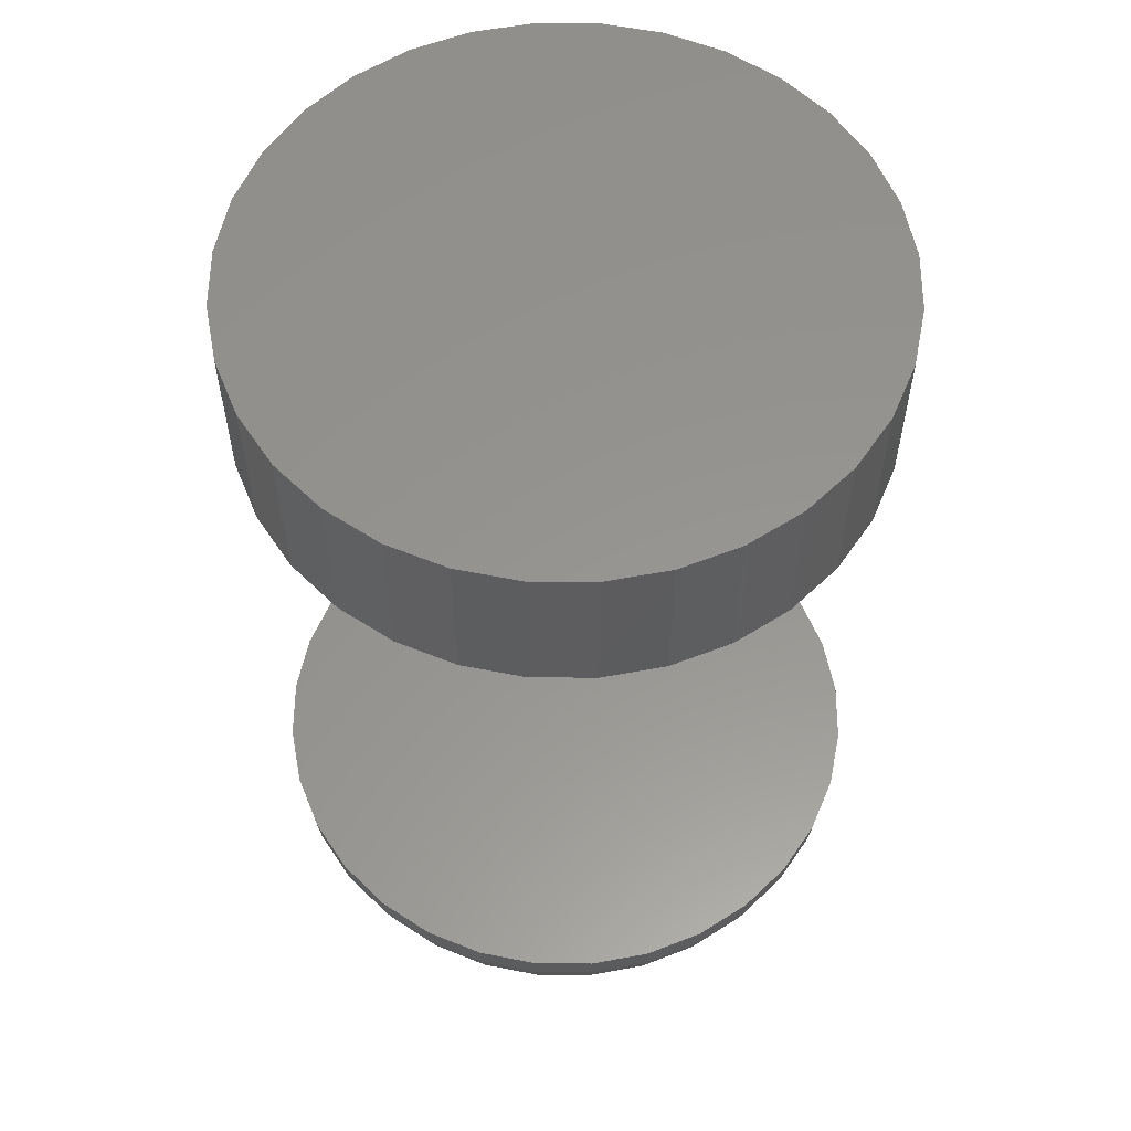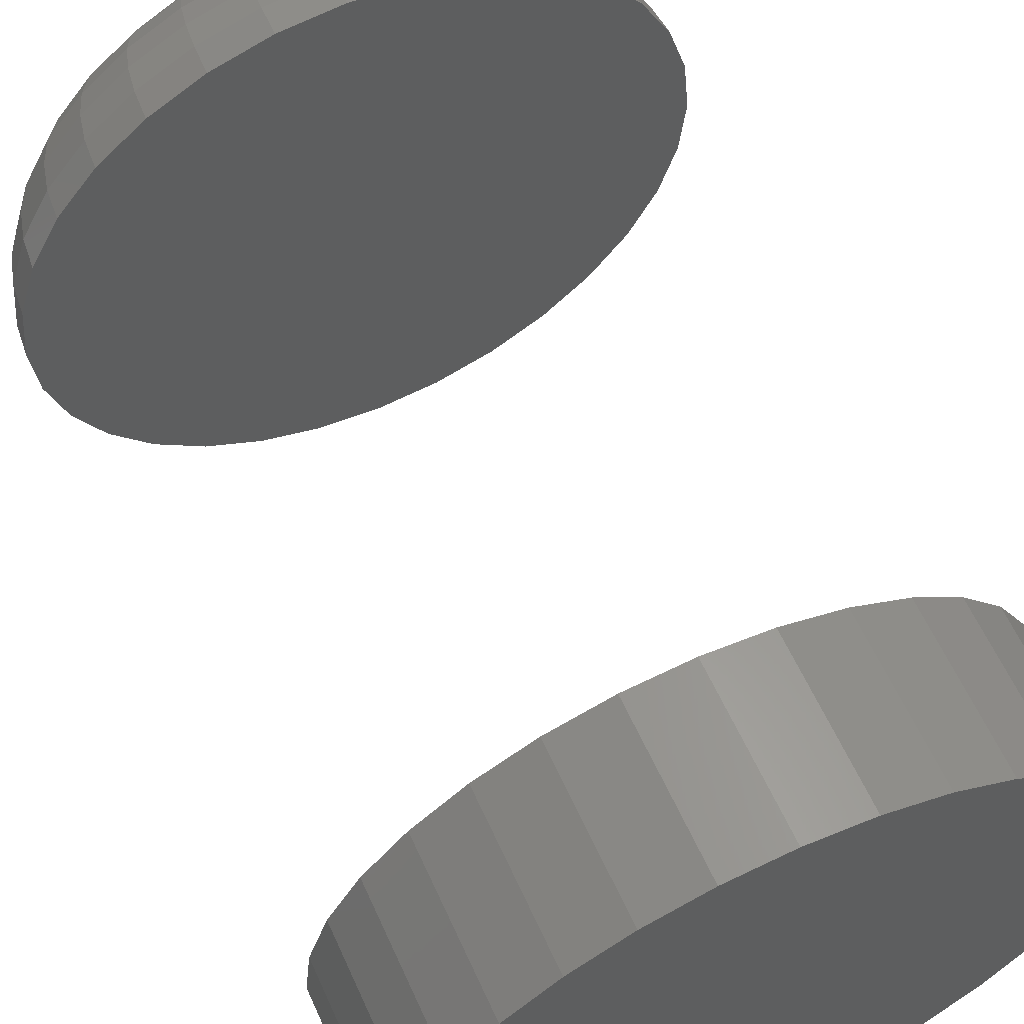
<metadata>
{"format":"stl","ext":"stl","renderer":"f3d","projection":"perspective","resolution":1024,"background":"white","views":[{"elev":57.5,"azim":141.0,"up":"+Y"},{"elev":61.7,"azim":155.5,"up":"+Z"}]}
</metadata>
<code>
# stl→obj: 352 verts, 696 faces
v 0.7111 -0.02344 0.05938
v 0.7106 -0.02344 0.05789
v 0.7258 -0.02344 0.05938
v 0.7262 -0.02344 0.05789
v 0.7264 -0.02344 0.05633
v 0.7106 -0.02344 0.05478
v 0.7262 -0.02344 0.05478
v 0.7111 -0.02344 0.05328
v 0.7258 -0.02344 0.05328
v 0.7118 -0.02344 0.0519
v 0.7251 -0.02344 0.0519
v 0.7128 -0.02344 0.05069
v 0.714 -0.02344 0.0497
v 0.7241 -0.02344 0.05069
v 0.7154 -0.02344 0.04896
v 0.7169 -0.02344 0.04851
v 0.7184 -0.02344 0.04836
v 0.7229 -0.02344 0.0497
v 0.72 -0.02344 0.04851
v 0.7215 -0.02344 0.04896
v 0.7104 -0.02344 0.05633
v 0.7251 -0.02344 0.06076
v 0.7241 -0.02344 0.06197
v 0.7229 -0.02344 0.06296
v 0.7215 -0.02344 0.0637
v 0.72 -0.02344 0.06416
v 0.7184 -0.02344 0.06431
v 0.7169 -0.02344 0.06416
v 0.7154 -0.02344 0.0637
v 0.714 -0.02344 0.06296
v 0.7128 -0.02344 0.06197
v 0.7118 -0.02344 0.06076
v 0.7053 -0.01562 0.0651
v 0.7073 -0.01562 0.0675
v 0.7296 -0.01562 0.0675
v 0.7315 -0.01562 0.0651
v 0.7038 -0.01562 0.06237
v 0.733 -0.01562 0.06237
v 0.7315 -0.01562 0.04756
v 0.7053 -0.01562 0.04756
v 0.733 -0.01562 0.05029
v 0.7073 -0.01562 0.04517
v 0.7296 -0.01562 0.04517
v 0.7096 -0.01562 0.0432
v 0.7272 -0.01562 0.0432
v 0.7124 -0.01562 0.04174
v 0.7153 -0.01562 0.04085
v 0.7245 -0.01562 0.04174
v 0.7184 -0.01562 0.04054
v 0.7215 -0.01562 0.04085
v 0.7272 -0.01562 0.06946
v 0.7096 -0.01562 0.06946
v 0.7124 -0.01562 0.07092
v 0.7153 -0.01562 0.07182
v 0.7184 -0.01562 0.07212
v 0.7215 -0.01562 0.07182
v 0.7245 -0.01562 0.07092
v 0.7038 -0.01562 0.05029
v 0.7029 -0.01562 0.05325
v 0.7339 -0.01562 0.05325
v 0.7026 -0.01562 0.05633
v 0.7342 -0.01562 0.05633
v 0.7029 -0.01562 0.05941
v 0.7339 -0.01562 0.05941
v 0.7279 -0.02329 0.05633
v 0.7277 -0.02329 0.05448
v 0.7294 -0.02284 0.05633
v 0.7292 -0.02284 0.05419
v 0.7307 -0.02212 0.05633
v 0.7305 -0.02212 0.05393
v 0.7319 -0.02115 0.05633
v 0.7317 -0.02115 0.0537
v 0.7329 -0.01997 0.05633
v 0.7326 -0.01997 0.05351
v 0.7336 -0.01861 0.05633
v 0.7333 -0.01861 0.05337
v 0.7341 -0.01715 0.05633
v 0.7338 -0.01715 0.05328
v 0.7091 -0.02329 0.05448
v 0.7089 -0.02329 0.05633
v 0.7077 -0.02284 0.05419
v 0.7075 -0.02284 0.05633
v 0.7063 -0.02212 0.05393
v 0.7061 -0.02212 0.05633
v 0.7052 -0.02115 0.0537
v 0.7049 -0.02115 0.05633
v 0.7042 -0.01997 0.05351
v 0.7039 -0.01997 0.05633
v 0.7035 -0.01861 0.05337
v 0.7032 -0.01861 0.05633
v 0.7031 -0.01715 0.05328
v 0.7028 -0.01715 0.05633
v 0.7096 -0.02329 0.0527
v 0.7083 -0.02284 0.05214
v 0.707 -0.02212 0.05162
v 0.7059 -0.02115 0.05117
v 0.705 -0.01997 0.05079
v 0.7044 -0.01861 0.05052
v 0.704 -0.01715 0.05035
v 0.7105 -0.02329 0.05105
v 0.7093 -0.02284 0.05024
v 0.7082 -0.02212 0.04949
v 0.7072 -0.02115 0.04883
v 0.7064 -0.01997 0.04829
v 0.7058 -0.01861 0.04789
v 0.7054 -0.01715 0.04764
v 0.7117 -0.02329 0.04961
v 0.7107 -0.02284 0.04858
v 0.7097 -0.02212 0.04762
v 0.7089 -0.02115 0.04679
v 0.7082 -0.01997 0.0461
v 0.7077 -0.01861 0.04559
v 0.7074 -0.01715 0.04527
v 0.7131 -0.02329 0.04843
v 0.7123 -0.02284 0.04721
v 0.7116 -0.02212 0.04609
v 0.7109 -0.02115 0.04511
v 0.7104 -0.01997 0.0443
v 0.71 -0.01861 0.0437
v 0.7097 -0.01715 0.04333
v 0.7148 -0.02329 0.04755
v 0.7142 -0.02284 0.0462
v 0.7137 -0.02212 0.04495
v 0.7133 -0.02115 0.04386
v 0.7129 -0.01997 0.04296
v 0.7126 -0.01861 0.04229
v 0.7124 -0.01715 0.04188
v 0.7166 -0.02329 0.04701
v 0.7163 -0.02284 0.04558
v 0.716 -0.02212 0.04425
v 0.7158 -0.02115 0.04309
v 0.7156 -0.01997 0.04214
v 0.7155 -0.01861 0.04143
v 0.7154 -0.01715 0.04099
v 0.7184 -0.02329 0.04683
v 0.7184 -0.02284 0.04537
v 0.7184 -0.02212 0.04401
v 0.7184 -0.02115 0.04283
v 0.7184 -0.01997 0.04186
v 0.7184 -0.01861 0.04114
v 0.7184 -0.01715 0.04069
v 0.7203 -0.02329 0.04701
v 0.7206 -0.02284 0.04558
v 0.7208 -0.02212 0.04425
v 0.7211 -0.02115 0.04309
v 0.7212 -0.01997 0.04214
v 0.7214 -0.01861 0.04143
v 0.7215 -0.01715 0.04099
v 0.7221 -0.02329 0.04755
v 0.7226 -0.02284 0.0462
v 0.7231 -0.02212 0.04495
v 0.7236 -0.02115 0.04386
v 0.724 -0.01997 0.04296
v 0.7242 -0.01861 0.04229
v 0.7244 -0.01715 0.04188
v 0.7237 -0.02329 0.04843
v 0.7245 -0.02284 0.04721
v 0.7253 -0.02212 0.04609
v 0.7259 -0.02115 0.04511
v 0.7265 -0.01997 0.0443
v 0.7269 -0.01861 0.0437
v 0.7271 -0.01715 0.04333
v 0.7251 -0.02329 0.04961
v 0.7262 -0.02284 0.04858
v 0.7271 -0.02212 0.04762
v 0.728 -0.02115 0.04679
v 0.7287 -0.01997 0.0461
v 0.7292 -0.01861 0.04559
v 0.7295 -0.01715 0.04527
v 0.7263 -0.02329 0.05105
v 0.7275 -0.02284 0.05024
v 0.7287 -0.02212 0.04949
v 0.7296 -0.02115 0.04883
v 0.7305 -0.01997 0.04829
v 0.7311 -0.01861 0.04789
v 0.7314 -0.01715 0.04764
v 0.7272 -0.02329 0.0527
v 0.7286 -0.02284 0.05214
v 0.7298 -0.02212 0.05162
v 0.7309 -0.02115 0.05117
v 0.7318 -0.01997 0.05079
v 0.7325 -0.01861 0.05052
v 0.7329 -0.01715 0.05035
v 0.7091 -0.02329 0.05819
v 0.7077 -0.02284 0.05847
v 0.7063 -0.02212 0.05874
v 0.7052 -0.02115 0.05897
v 0.7042 -0.01997 0.05916
v 0.7035 -0.01861 0.0593
v 0.7031 -0.01715 0.05938
v 0.7277 -0.02329 0.05819
v 0.7292 -0.02284 0.05847
v 0.7305 -0.02212 0.05874
v 0.7317 -0.02115 0.05897
v 0.7326 -0.01997 0.05916
v 0.7333 -0.01861 0.0593
v 0.7338 -0.01715 0.05938
v 0.7272 -0.02329 0.05997
v 0.7286 -0.02284 0.06053
v 0.7298 -0.02212 0.06105
v 0.7309 -0.02115 0.0615
v 0.7318 -0.01997 0.06187
v 0.7325 -0.01861 0.06215
v 0.7329 -0.01715 0.06232
v 0.7263 -0.02329 0.06161
v 0.7275 -0.02284 0.06243
v 0.7287 -0.02212 0.06318
v 0.7296 -0.02115 0.06383
v 0.7305 -0.01997 0.06437
v 0.7311 -0.01861 0.06477
v 0.7314 -0.01715 0.06502
v 0.7251 -0.02329 0.06305
v 0.7262 -0.02284 0.06409
v 0.7271 -0.02212 0.06504
v 0.728 -0.02115 0.06588
v 0.7287 -0.01997 0.06657
v 0.7292 -0.01861 0.06708
v 0.7295 -0.01715 0.06739
v 0.7237 -0.02329 0.06423
v 0.7245 -0.02284 0.06545
v 0.7253 -0.02212 0.06657
v 0.7259 -0.02115 0.06756
v 0.7265 -0.01997 0.06837
v 0.7269 -0.01861 0.06897
v 0.7271 -0.01715 0.06934
v 0.7221 -0.02329 0.06511
v 0.7226 -0.02284 0.06646
v 0.7231 -0.02212 0.06771
v 0.7236 -0.02115 0.06881
v 0.724 -0.01997 0.0697
v 0.7242 -0.01861 0.07037
v 0.7244 -0.01715 0.07078
v 0.7203 -0.02329 0.06565
v 0.7206 -0.02284 0.06709
v 0.7208 -0.02212 0.06841
v 0.7211 -0.02115 0.06957
v 0.7212 -0.01997 0.07053
v 0.7214 -0.01861 0.07124
v 0.7215 -0.01715 0.07167
v 0.7184 -0.02329 0.06583
v 0.7184 -0.02284 0.0673
v 0.7184 -0.02212 0.06865
v 0.7184 -0.02115 0.06983
v 0.7184 -0.01997 0.07081
v 0.7184 -0.01861 0.07153
v 0.7184 -0.01715 0.07197
v 0.7166 -0.02329 0.06565
v 0.7163 -0.02284 0.06709
v 0.716 -0.02212 0.06841
v 0.7158 -0.02115 0.06957
v 0.7156 -0.01997 0.07053
v 0.7155 -0.01861 0.07124
v 0.7154 -0.01715 0.07167
v 0.7148 -0.02329 0.06511
v 0.7142 -0.02284 0.06646
v 0.7137 -0.02212 0.06771
v 0.7133 -0.02115 0.06881
v 0.7129 -0.01997 0.0697
v 0.7126 -0.01861 0.07037
v 0.7124 -0.01715 0.07078
v 0.7131 -0.02329 0.06423
v 0.7123 -0.02284 0.06545
v 0.7116 -0.02212 0.06657
v 0.7109 -0.02115 0.06756
v 0.7104 -0.01997 0.06837
v 0.71 -0.01861 0.06897
v 0.7097 -0.01715 0.06934
v 0.7117 -0.02329 0.06305
v 0.7107 -0.02284 0.06409
v 0.7097 -0.02212 0.06504
v 0.7089 -0.02115 0.06588
v 0.7082 -0.01997 0.06657
v 0.7077 -0.01861 0.06708
v 0.7074 -0.01715 0.06739
v 0.7105 -0.02329 0.06161
v 0.7093 -0.02284 0.06243
v 0.7082 -0.02212 0.06318
v 0.7072 -0.02115 0.06383
v 0.7064 -0.01997 0.06437
v 0.7058 -0.01861 0.06477
v 0.7054 -0.01715 0.06502
v 0.7096 -0.02329 0.05997
v 0.7083 -0.02284 0.06053
v 0.707 -0.02212 0.06105
v 0.7059 -0.02115 0.0615
v 0.705 -0.01997 0.06187
v 0.7044 -0.01861 0.06215
v 0.704 -0.01715 0.06232
v 0.7026 0.02344 0.05633
v 0.7026 0.01562 0.05633
v 0.7029 0.02344 0.05941
v 0.7029 0.01562 0.05941
v 0.7038 0.02344 0.06237
v 0.7038 0.01562 0.06237
v 0.7053 0.02344 0.0651
v 0.7053 0.01562 0.0651
v 0.7073 0.02344 0.0675
v 0.7073 0.01562 0.0675
v 0.7096 0.02344 0.06946
v 0.7096 0.01562 0.06946
v 0.7124 0.02344 0.07092
v 0.7124 0.01562 0.07092
v 0.7153 0.02344 0.07182
v 0.7153 0.01562 0.07182
v 0.7184 0.02344 0.07212
v 0.7184 0.01562 0.07212
v 0.7215 0.02344 0.07182
v 0.7215 0.01562 0.07182
v 0.7245 0.02344 0.07092
v 0.7245 0.01562 0.07092
v 0.7272 0.02344 0.06946
v 0.7272 0.01562 0.06946
v 0.7296 0.02344 0.0675
v 0.7296 0.01562 0.0675
v 0.7315 0.02344 0.0651
v 0.7315 0.01562 0.0651
v 0.733 0.02344 0.06237
v 0.733 0.01562 0.06237
v 0.7339 0.02344 0.05941
v 0.7339 0.01562 0.05941
v 0.7342 0.02344 0.05633
v 0.7342 0.01562 0.05633
v 0.7339 0.02344 0.05325
v 0.7339 0.01562 0.05325
v 0.733 0.02344 0.05029
v 0.733 0.01562 0.05029
v 0.7315 0.02344 0.04756
v 0.7315 0.01562 0.04756
v 0.7296 0.02344 0.04517
v 0.7296 0.01562 0.04517
v 0.7272 0.02344 0.0432
v 0.7272 0.01562 0.0432
v 0.7245 0.02344 0.04174
v 0.7245 0.01562 0.04174
v 0.7215 0.02344 0.04085
v 0.7215 0.01562 0.04085
v 0.7184 0.02344 0.04054
v 0.7184 0.01562 0.04054
v 0.7153 0.02344 0.04085
v 0.7153 0.01562 0.04085
v 0.7124 0.02344 0.04174
v 0.7124 0.01562 0.04174
v 0.7096 0.02344 0.0432
v 0.7096 0.01562 0.0432
v 0.7073 0.02344 0.04517
v 0.7073 0.01562 0.04517
v 0.7053 0.02344 0.04756
v 0.7053 0.01562 0.04756
v 0.7038 0.02344 0.05029
v 0.7038 0.01562 0.05029
v 0.7029 0.02344 0.05325
v 0.7029 0.01562 0.05325
f 1 2 3
f 3 2 4
f 5 6 7
f 6 8 7
f 7 8 9
f 8 10 9
f 9 10 11
f 10 12 11
f 11 12 13
f 11 13 14
f 14 13 15
f 14 15 16
f 16 17 14
f 18 14 17
f 18 17 19
f 18 19 20
f 21 6 5
f 21 5 4
f 21 4 2
f 22 23 24
f 22 24 25
f 22 25 26
f 22 26 27
f 22 27 28
f 22 28 29
f 22 29 30
f 22 30 31
f 22 31 32
f 22 32 1
f 22 1 3
f 33 34 35
f 36 33 35
f 37 33 36
f 38 37 36
f 39 40 41
f 42 40 39
f 43 42 39
f 44 42 43
f 45 44 43
f 45 46 44
f 47 46 45
f 48 47 45
f 48 49 47
f 50 49 48
f 51 35 34
f 51 34 52
f 51 52 53
f 51 53 54
f 51 54 55
f 51 55 56
f 51 56 57
f 40 58 41
f 41 58 59
f 41 59 60
f 60 59 61
f 60 61 62
f 62 61 63
f 62 63 64
f 64 63 37
f 64 37 38
f 5 7 65
f 65 7 66
f 65 66 67
f 67 66 68
f 67 68 69
f 69 68 70
f 69 70 71
f 71 70 72
f 71 72 73
f 73 72 74
f 73 74 75
f 75 74 76
f 75 76 77
f 77 76 78
f 77 78 62
f 62 78 60
f 6 21 79
f 79 21 80
f 79 80 81
f 81 80 82
f 81 82 83
f 83 82 84
f 83 84 85
f 85 84 86
f 85 86 87
f 87 86 88
f 87 88 89
f 89 88 90
f 89 90 91
f 91 90 92
f 91 92 59
f 59 92 61
f 8 6 93
f 93 6 79
f 93 79 94
f 94 79 81
f 94 81 95
f 95 81 83
f 95 83 96
f 96 83 85
f 96 85 97
f 97 85 87
f 97 87 98
f 98 87 89
f 98 89 99
f 99 89 91
f 99 91 58
f 58 91 59
f 10 8 100
f 100 8 93
f 100 93 101
f 101 93 94
f 101 94 102
f 102 94 95
f 102 95 103
f 103 95 96
f 103 96 104
f 104 96 97
f 104 97 105
f 105 97 98
f 105 98 106
f 106 98 99
f 106 99 40
f 40 99 58
f 12 10 107
f 107 10 100
f 107 100 108
f 108 100 101
f 108 101 109
f 109 101 102
f 109 102 110
f 110 102 103
f 110 103 111
f 111 103 104
f 111 104 112
f 112 104 105
f 112 105 113
f 113 105 106
f 113 106 42
f 42 106 40
f 13 12 114
f 114 12 107
f 114 107 115
f 115 107 108
f 115 108 116
f 116 108 109
f 116 109 117
f 117 109 110
f 117 110 118
f 118 110 111
f 118 111 119
f 119 111 112
f 119 112 120
f 120 112 113
f 120 113 44
f 44 113 42
f 15 13 121
f 121 13 114
f 121 114 122
f 122 114 115
f 122 115 123
f 123 115 116
f 123 116 124
f 124 116 117
f 124 117 125
f 125 117 118
f 125 118 126
f 126 118 119
f 126 119 127
f 127 119 120
f 127 120 46
f 46 120 44
f 16 15 128
f 128 15 121
f 128 121 129
f 129 121 122
f 129 122 130
f 130 122 123
f 130 123 131
f 131 123 124
f 131 124 132
f 132 124 125
f 132 125 133
f 133 125 126
f 133 126 134
f 134 126 127
f 134 127 47
f 47 127 46
f 17 16 135
f 135 16 128
f 135 128 136
f 136 128 129
f 136 129 137
f 137 129 130
f 137 130 138
f 138 130 131
f 138 131 139
f 139 131 132
f 139 132 140
f 140 132 133
f 140 133 141
f 141 133 134
f 141 134 49
f 49 134 47
f 19 17 142
f 142 17 135
f 142 135 143
f 143 135 136
f 143 136 144
f 144 136 137
f 144 137 145
f 145 137 138
f 145 138 146
f 146 138 139
f 146 139 147
f 147 139 140
f 147 140 148
f 148 140 141
f 148 141 50
f 50 141 49
f 20 19 149
f 149 19 142
f 149 142 150
f 150 142 143
f 150 143 151
f 151 143 144
f 151 144 152
f 152 144 145
f 152 145 153
f 153 145 146
f 153 146 154
f 154 146 147
f 154 147 155
f 155 147 148
f 155 148 48
f 48 148 50
f 18 20 156
f 156 20 149
f 156 149 157
f 157 149 150
f 157 150 158
f 158 150 151
f 158 151 159
f 159 151 152
f 159 152 160
f 160 152 153
f 160 153 161
f 161 153 154
f 161 154 162
f 162 154 155
f 162 155 45
f 45 155 48
f 14 18 163
f 163 18 156
f 163 156 164
f 164 156 157
f 164 157 165
f 165 157 158
f 165 158 166
f 166 158 159
f 166 159 167
f 167 159 160
f 167 160 168
f 168 160 161
f 168 161 169
f 169 161 162
f 169 162 43
f 43 162 45
f 11 14 170
f 170 14 163
f 170 163 171
f 171 163 164
f 171 164 172
f 172 164 165
f 172 165 173
f 173 165 166
f 173 166 174
f 174 166 167
f 174 167 175
f 175 167 168
f 175 168 176
f 176 168 169
f 176 169 39
f 39 169 43
f 9 11 177
f 177 11 170
f 177 170 178
f 178 170 171
f 178 171 179
f 179 171 172
f 179 172 180
f 180 172 173
f 180 173 181
f 181 173 174
f 181 174 182
f 182 174 175
f 182 175 183
f 183 175 176
f 183 176 41
f 41 176 39
f 7 9 66
f 66 9 177
f 66 177 68
f 68 177 178
f 68 178 70
f 70 178 179
f 70 179 72
f 72 179 180
f 72 180 74
f 74 180 181
f 74 181 76
f 76 181 182
f 76 182 78
f 78 182 183
f 78 183 60
f 60 183 41
f 21 2 80
f 80 2 184
f 80 184 82
f 82 184 185
f 82 185 84
f 84 185 186
f 84 186 86
f 86 186 187
f 86 187 88
f 88 187 188
f 88 188 90
f 90 188 189
f 90 189 92
f 92 189 190
f 92 190 61
f 61 190 63
f 4 5 191
f 191 5 65
f 191 65 192
f 192 65 67
f 192 67 193
f 193 67 69
f 193 69 194
f 194 69 71
f 194 71 195
f 195 71 73
f 195 73 196
f 196 73 75
f 196 75 197
f 197 75 77
f 197 77 64
f 64 77 62
f 3 4 198
f 198 4 191
f 198 191 199
f 199 191 192
f 199 192 200
f 200 192 193
f 200 193 201
f 201 193 194
f 201 194 202
f 202 194 195
f 202 195 203
f 203 195 196
f 203 196 204
f 204 196 197
f 204 197 38
f 38 197 64
f 22 3 205
f 205 3 198
f 205 198 206
f 206 198 199
f 206 199 207
f 207 199 200
f 207 200 208
f 208 200 201
f 208 201 209
f 209 201 202
f 209 202 210
f 210 202 203
f 210 203 211
f 211 203 204
f 211 204 36
f 36 204 38
f 23 22 212
f 212 22 205
f 212 205 213
f 213 205 206
f 213 206 214
f 214 206 207
f 214 207 215
f 215 207 208
f 215 208 216
f 216 208 209
f 216 209 217
f 217 209 210
f 217 210 218
f 218 210 211
f 218 211 35
f 35 211 36
f 24 23 219
f 219 23 212
f 219 212 220
f 220 212 213
f 220 213 221
f 221 213 214
f 221 214 222
f 222 214 215
f 222 215 223
f 223 215 216
f 223 216 224
f 224 216 217
f 224 217 225
f 225 217 218
f 225 218 51
f 51 218 35
f 25 24 226
f 226 24 219
f 226 219 227
f 227 219 220
f 227 220 228
f 228 220 221
f 228 221 229
f 229 221 222
f 229 222 230
f 230 222 223
f 230 223 231
f 231 223 224
f 231 224 232
f 232 224 225
f 232 225 57
f 57 225 51
f 26 25 233
f 233 25 226
f 233 226 234
f 234 226 227
f 234 227 235
f 235 227 228
f 235 228 236
f 236 228 229
f 236 229 237
f 237 229 230
f 237 230 238
f 238 230 231
f 238 231 239
f 239 231 232
f 239 232 56
f 56 232 57
f 27 26 240
f 240 26 233
f 240 233 241
f 241 233 234
f 241 234 242
f 242 234 235
f 242 235 243
f 243 235 236
f 243 236 244
f 244 236 237
f 244 237 245
f 245 237 238
f 245 238 246
f 246 238 239
f 246 239 55
f 55 239 56
f 28 27 247
f 247 27 240
f 247 240 248
f 248 240 241
f 248 241 249
f 249 241 242
f 249 242 250
f 250 242 243
f 250 243 251
f 251 243 244
f 251 244 252
f 252 244 245
f 252 245 253
f 253 245 246
f 253 246 54
f 54 246 55
f 29 28 254
f 254 28 247
f 254 247 255
f 255 247 248
f 255 248 256
f 256 248 249
f 256 249 257
f 257 249 250
f 257 250 258
f 258 250 251
f 258 251 259
f 259 251 252
f 259 252 260
f 260 252 253
f 260 253 53
f 53 253 54
f 30 29 261
f 261 29 254
f 261 254 262
f 262 254 255
f 262 255 263
f 263 255 256
f 263 256 264
f 264 256 257
f 264 257 265
f 265 257 258
f 265 258 266
f 266 258 259
f 266 259 267
f 267 259 260
f 267 260 52
f 52 260 53
f 31 30 268
f 268 30 261
f 268 261 269
f 269 261 262
f 269 262 270
f 270 262 263
f 270 263 271
f 271 263 264
f 271 264 272
f 272 264 265
f 272 265 273
f 273 265 266
f 273 266 274
f 274 266 267
f 274 267 34
f 34 267 52
f 32 31 275
f 275 31 268
f 275 268 276
f 276 268 269
f 276 269 277
f 277 269 270
f 277 270 278
f 278 270 271
f 278 271 279
f 279 271 272
f 279 272 280
f 280 272 273
f 280 273 281
f 281 273 274
f 281 274 33
f 33 274 34
f 1 32 282
f 282 32 275
f 282 275 283
f 283 275 276
f 283 276 284
f 284 276 277
f 284 277 285
f 285 277 278
f 285 278 286
f 286 278 279
f 286 279 287
f 287 279 280
f 287 280 288
f 288 280 281
f 288 281 37
f 37 281 33
f 2 1 184
f 184 1 282
f 184 282 185
f 185 282 283
f 185 283 186
f 186 283 284
f 186 284 187
f 187 284 285
f 187 285 188
f 188 285 286
f 188 286 189
f 189 286 287
f 189 287 190
f 190 287 288
f 190 288 63
f 63 288 37
f 289 290 291
f 291 290 292
f 291 292 293
f 293 292 294
f 293 294 295
f 295 294 296
f 295 296 297
f 297 296 298
f 297 298 299
f 299 298 300
f 299 300 301
f 301 300 302
f 301 302 303
f 303 302 304
f 303 304 305
f 305 304 306
f 305 306 307
f 307 306 308
f 307 308 309
f 309 308 310
f 309 310 311
f 311 310 312
f 311 312 313
f 313 312 314
f 313 314 315
f 315 314 316
f 315 316 317
f 317 316 318
f 317 318 319
f 319 318 320
f 319 320 321
f 321 320 322
f 321 322 323
f 323 322 324
f 323 324 325
f 325 324 326
f 325 326 327
f 327 326 328
f 327 328 329
f 329 328 330
f 329 330 331
f 331 330 332
f 331 332 333
f 333 332 334
f 333 334 335
f 335 334 336
f 335 336 337
f 337 336 338
f 337 338 339
f 339 338 340
f 339 340 341
f 341 340 342
f 341 342 343
f 343 342 344
f 343 344 345
f 345 344 346
f 345 346 347
f 347 346 348
f 347 348 349
f 349 348 350
f 349 350 351
f 351 350 352
f 351 352 289
f 289 352 290
f 314 298 296
f 314 296 316
f 316 296 294
f 316 294 318
f 326 348 328
f 328 348 346
f 328 346 330
f 330 346 344
f 330 344 332
f 344 342 332
f 332 342 340
f 332 340 334
f 340 338 334
f 334 338 336
f 312 310 308
f 312 308 306
f 312 306 304
f 312 304 302
f 312 302 300
f 312 300 298
f 312 298 314
f 318 294 320
f 320 294 292
f 320 292 322
f 322 292 290
f 322 290 324
f 324 290 352
f 324 352 326
f 326 352 350
f 326 350 348
f 295 297 313
f 315 295 313
f 293 295 315
f 317 293 315
f 327 347 325
f 345 347 327
f 329 345 327
f 343 345 329
f 331 343 329
f 331 341 343
f 339 341 331
f 333 339 331
f 333 337 339
f 335 337 333
f 311 313 297
f 311 297 299
f 311 299 301
f 311 301 303
f 311 303 305
f 311 305 307
f 311 307 309
f 347 349 325
f 325 349 351
f 325 351 323
f 323 351 289
f 323 289 321
f 321 289 291
f 321 291 319
f 319 291 293
f 319 293 317

</code>
